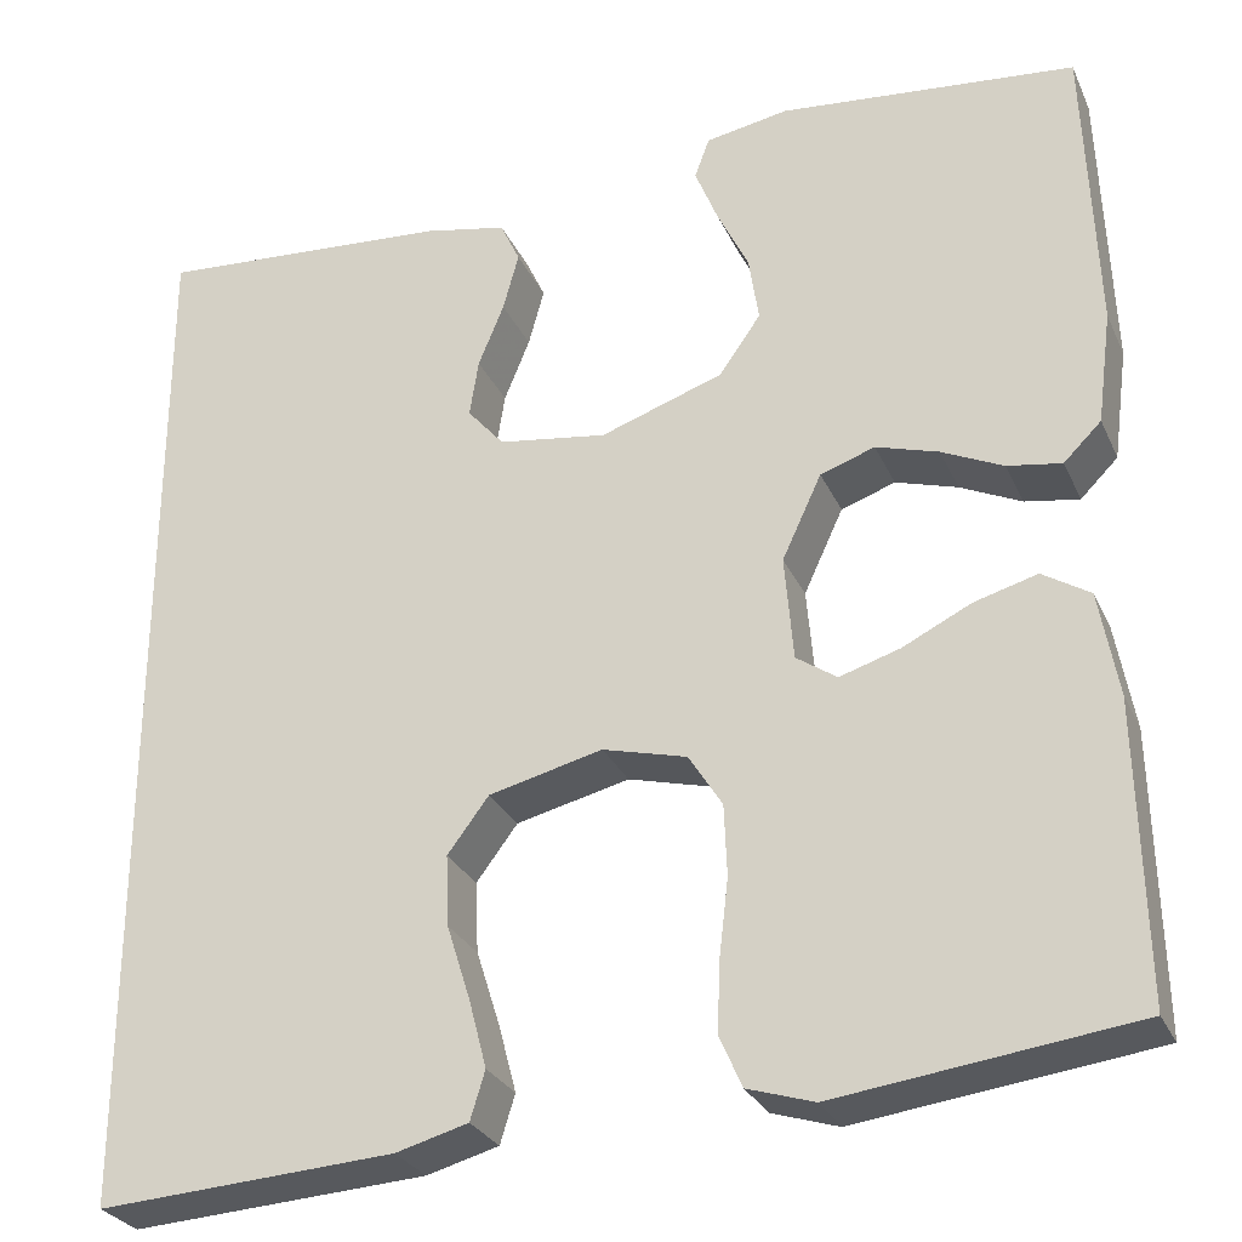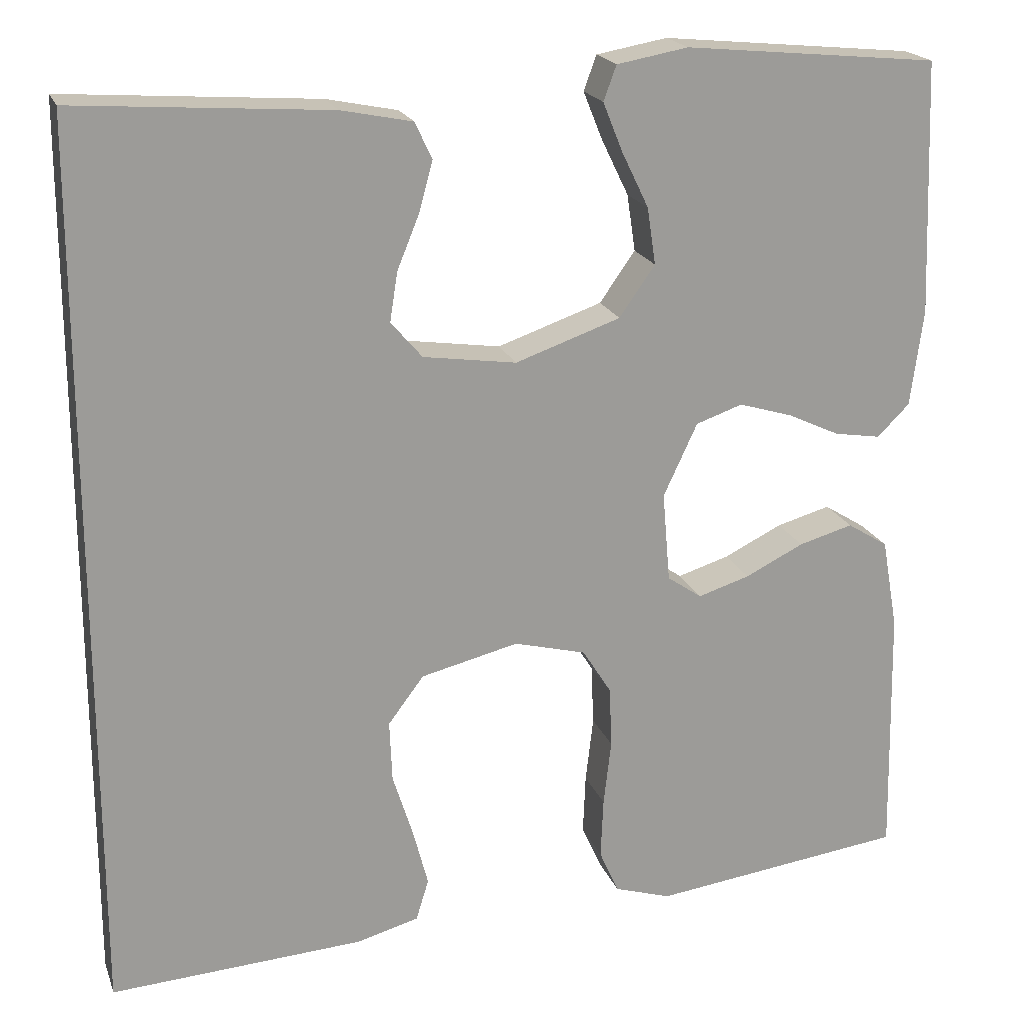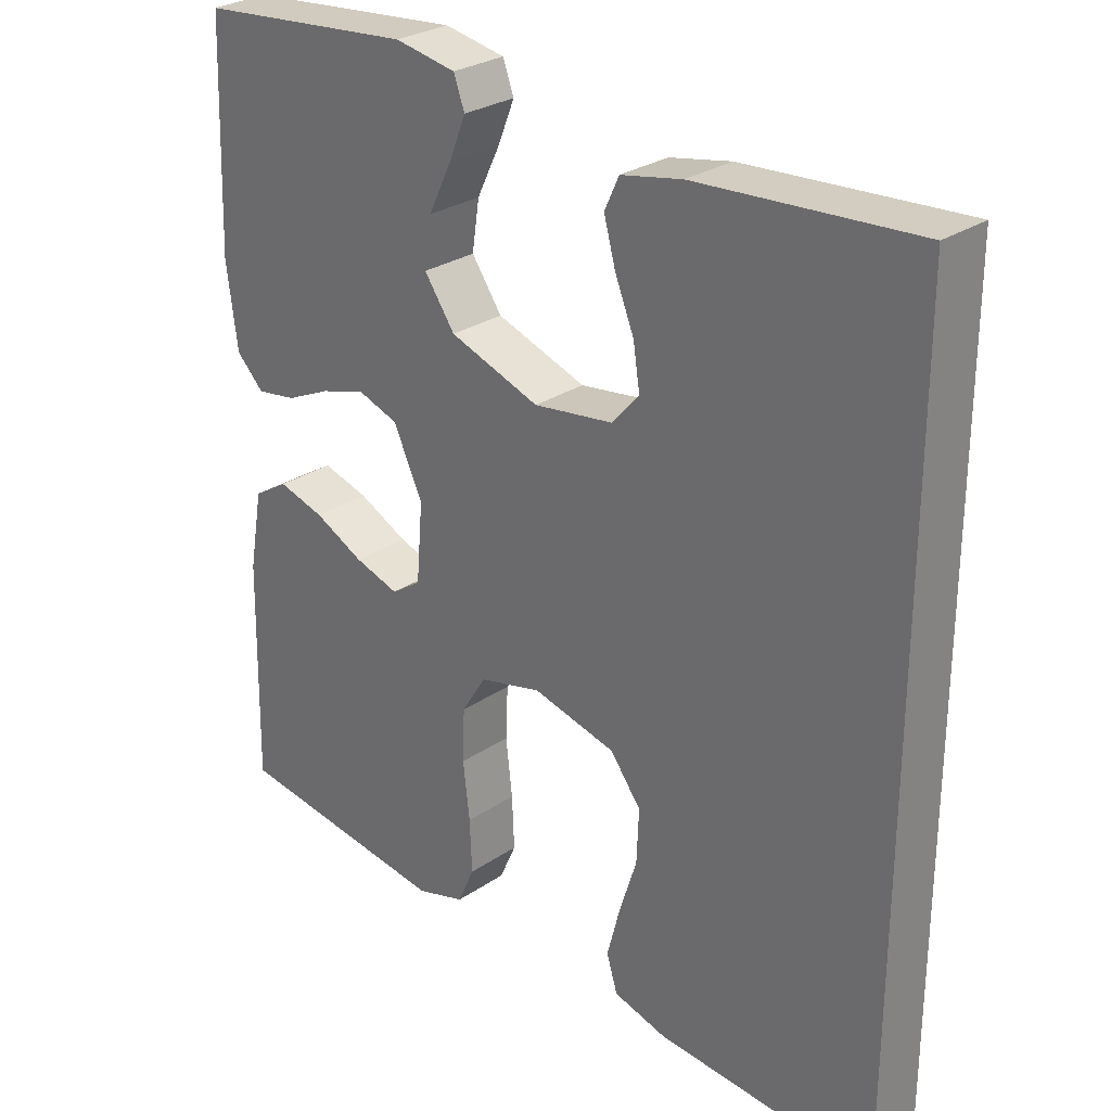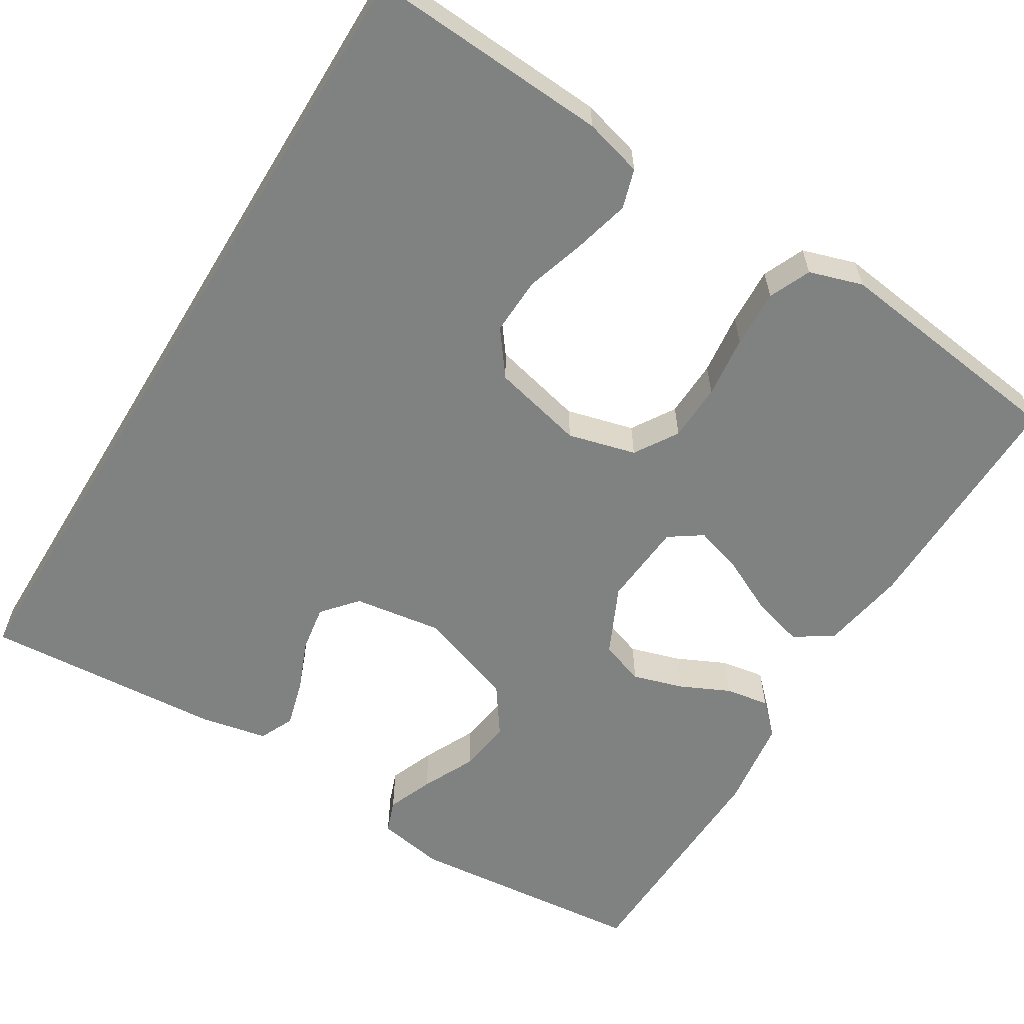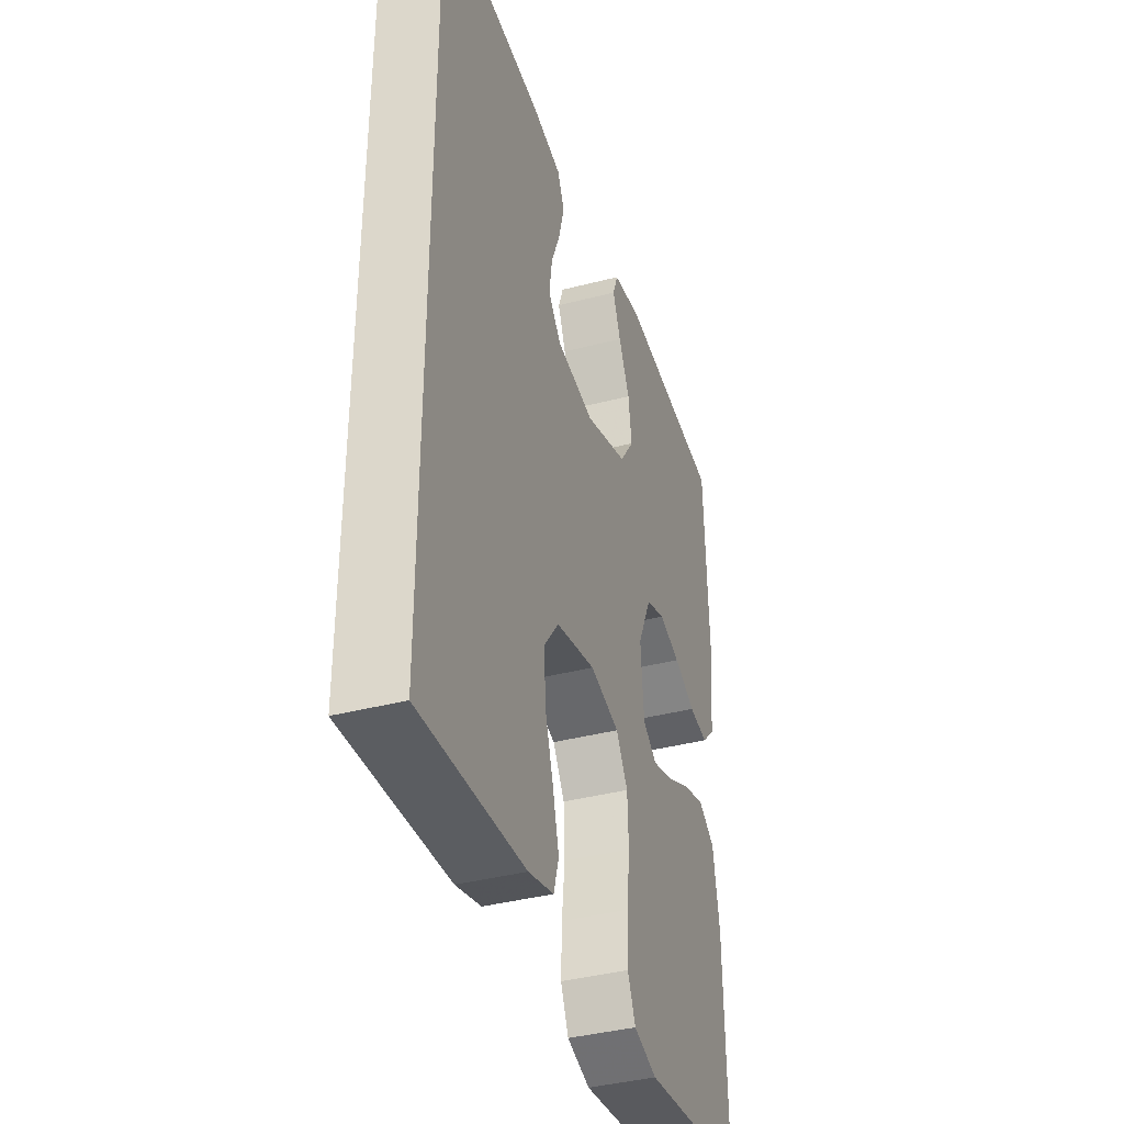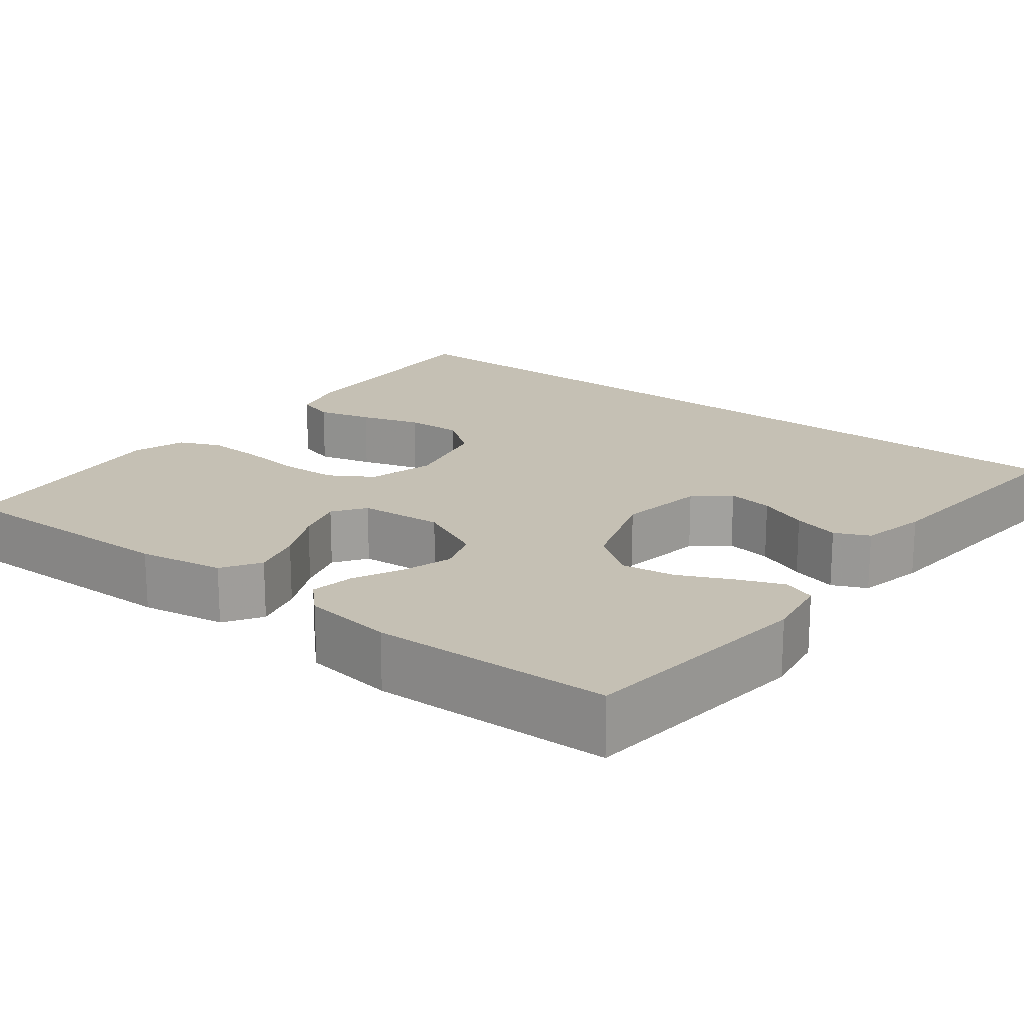
<metadata>
{"format":"obj","ext":"obj","renderer":"f3d","projection":"perspective","resolution":1024,"background":"white","views":[{"elev":-28.3,"azim":-159.2,"up":"+Z"},{"elev":19.9,"azim":163.3,"up":"+Z"},{"elev":28.2,"azim":44.7,"up":"+Z"},{"elev":-60.3,"azim":148.7,"up":"+Y"},{"elev":-39.1,"azim":108.0,"up":"+Z"},{"elev":18.3,"azim":-51.7,"up":"+Y"}]}
</metadata>
<code>
v -0.5 0.07 0.5
v -0.2 0.07 0.529
v -0.116 0.07 0.514
v -0.101 0.07 0.473
v -0.124 0.07 0.416
v -0.156 0.07 0.35
v -0.166 0.07 0.283
v -0.124 0.07 0.223
v 0 0.07 0.18
v 0.11 0.07 0.196
v 0.147 0.07 0.239
v 0.138 0.07 0.297
v 0.112 0.07 0.361
v 0.096 0.07 0.42
v 0.116 0.07 0.463
v 0.2 0.07 0.48
v 0.5 0.07 0.501
v 0.5 0.07 -0.557
v 0.2 0.07 -0.538
v 0.127 0.07 -0.518
v 0.112 0.07 -0.469
v 0.13 0.07 -0.4
v 0.154 0.07 -0.324
v 0.157 0.07 -0.252
v 0.115 0.07 -0.196
v 0 0.07 -0.168
v -0.085 0.07 -0.19
v -0.119 0.07 -0.244
v -0.122 0.07 -0.316
v -0.113 0.07 -0.394
v -0.11 0.07 -0.466
v -0.133 0.07 -0.518
v -0.2 0.07 -0.539
v -0.5 0.07 -0.5
v -0.494 0.07 -0.2
v -0.475 0.07 -0.093
v -0.427 0.07 -0.063
v -0.363 0.07 -0.081
v -0.294 0.07 -0.115
v -0.233 0.07 -0.134
v -0.192 0.07 -0.106
v -0.183 0.07 0
v -0.223 0.07 0.086
v -0.278 0.07 0.105
v -0.341 0.07 0.086
v -0.403 0.07 0.057
v -0.458 0.07 0.048
v -0.496 0.07 0.086
v -0.511 0.07 0.2
v -0.5 0 0.5
v -0.2 0 0.529
v -0.116 0 0.514
v -0.101 0 0.473
v -0.124 0 0.416
v -0.156 0 0.35
v -0.166 0 0.283
v -0.124 0 0.223
v 0 0 0.18
v 0.11 0 0.196
v 0.147 0 0.239
v 0.138 0 0.297
v 0.112 0 0.361
v 0.096 0 0.42
v 0.116 0 0.463
v 0.2 0 0.48
v 0.5 0 0.501
v 0.5 0 -0.557
v 0.2 0 -0.538
v 0.127 0 -0.518
v 0.112 0 -0.469
v 0.13 0 -0.4
v 0.154 0 -0.324
v 0.157 0 -0.252
v 0.115 0 -0.196
v 0 0 -0.168
v -0.085 0 -0.19
v -0.119 0 -0.244
v -0.122 0 -0.316
v -0.113 0 -0.394
v -0.11 0 -0.466
v -0.133 0 -0.518
v -0.2 0 -0.539
v -0.5 0 -0.5
v -0.494 0 -0.2
v -0.475 0 -0.093
v -0.427 0 -0.063
v -0.363 0 -0.081
v -0.294 0 -0.115
v -0.233 0 -0.134
v -0.192 0 -0.106
v -0.183 0 0
v -0.223 0 0.086
v -0.278 0 0.105
v -0.341 0 0.086
v -0.403 0 0.057
v -0.458 0 0.048
v -0.496 0 0.086
v -0.511 0 0.2
f 4 5 6
f 3 4 6
f 2 3 6
f 1 2 6
f 49 1 6
f 48 49 6
f 47 48 6
f 46 47 6
f 45 46 6
f 44 45 6 7
f 43 44 7 8
f 42 43 8 9
f 41 42 9 10
f 37 38 39
f 36 37 39
f 35 36 39
f 34 35 39
f 33 34 39
f 32 33 39
f 31 32 39
f 30 31 39
f 29 30 39
f 28 29 39 40
f 27 28 40 41
f 21 22 23
f 20 21 23
f 19 20 23
f 18 19 23
f 17 18 23
f 17 23 24
f 15 16 17
f 14 15 17
f 13 14 17
f 12 13 17
f 11 12 17
f 17 24 25
f 11 17 25
f 10 11 25
f 26 27 41 10
f 10 25 26
f 55 54 53
f 55 53 52
f 55 52 51
f 55 51 50
f 55 50 98
f 55 98 97
f 55 97 96
f 55 96 95
f 55 95 94
f 56 55 94 93
f 57 56 93 92
f 58 57 92 91
f 59 58 91 90
f 88 87 86
f 88 86 85
f 88 85 84
f 88 84 83
f 88 83 82
f 88 82 81
f 88 81 80
f 88 80 79
f 88 79 78
f 89 88 78 77
f 90 89 77 76
f 72 71 70
f 72 70 69
f 72 69 68
f 72 68 67
f 72 67 66
f 73 72 66
f 66 65 64
f 66 64 63
f 66 63 62
f 66 62 61
f 66 61 60
f 74 73 66
f 74 66 60
f 74 60 59
f 59 90 76 75
f 75 74 59
f 1 50 51 2
f 2 51 52 3
f 3 52 53 4
f 4 53 54 5
f 5 54 55 6
f 6 55 56 7
f 7 56 57 8
f 8 57 58 9
f 9 58 59 10
f 10 59 60 11
f 11 60 61 12
f 12 61 62 13
f 13 62 63 14
f 14 63 64 15
f 15 64 65 16
f 16 65 66 17
f 17 66 67 18
f 18 67 68 19
f 19 68 69 20
f 20 69 70 21
f 21 70 71 22
f 22 71 72 23
f 23 72 73 24
f 24 73 74 25
f 25 74 75 26
f 26 75 76 27
f 27 76 77 28
f 28 77 78 29
f 29 78 79 30
f 30 79 80 31
f 31 80 81 32
f 32 81 82 33
f 33 82 83 34
f 34 83 84 35
f 35 84 85 36
f 36 85 86 37
f 37 86 87 38
f 38 87 88 39
f 39 88 89 40
f 40 89 90 41
f 41 90 91 42
f 42 91 92 43
f 43 92 93 44
f 44 93 94 45
f 45 94 95 46
f 46 95 96 47
f 47 96 97 48
f 48 97 98 49
f 49 98 50 1

</code>
